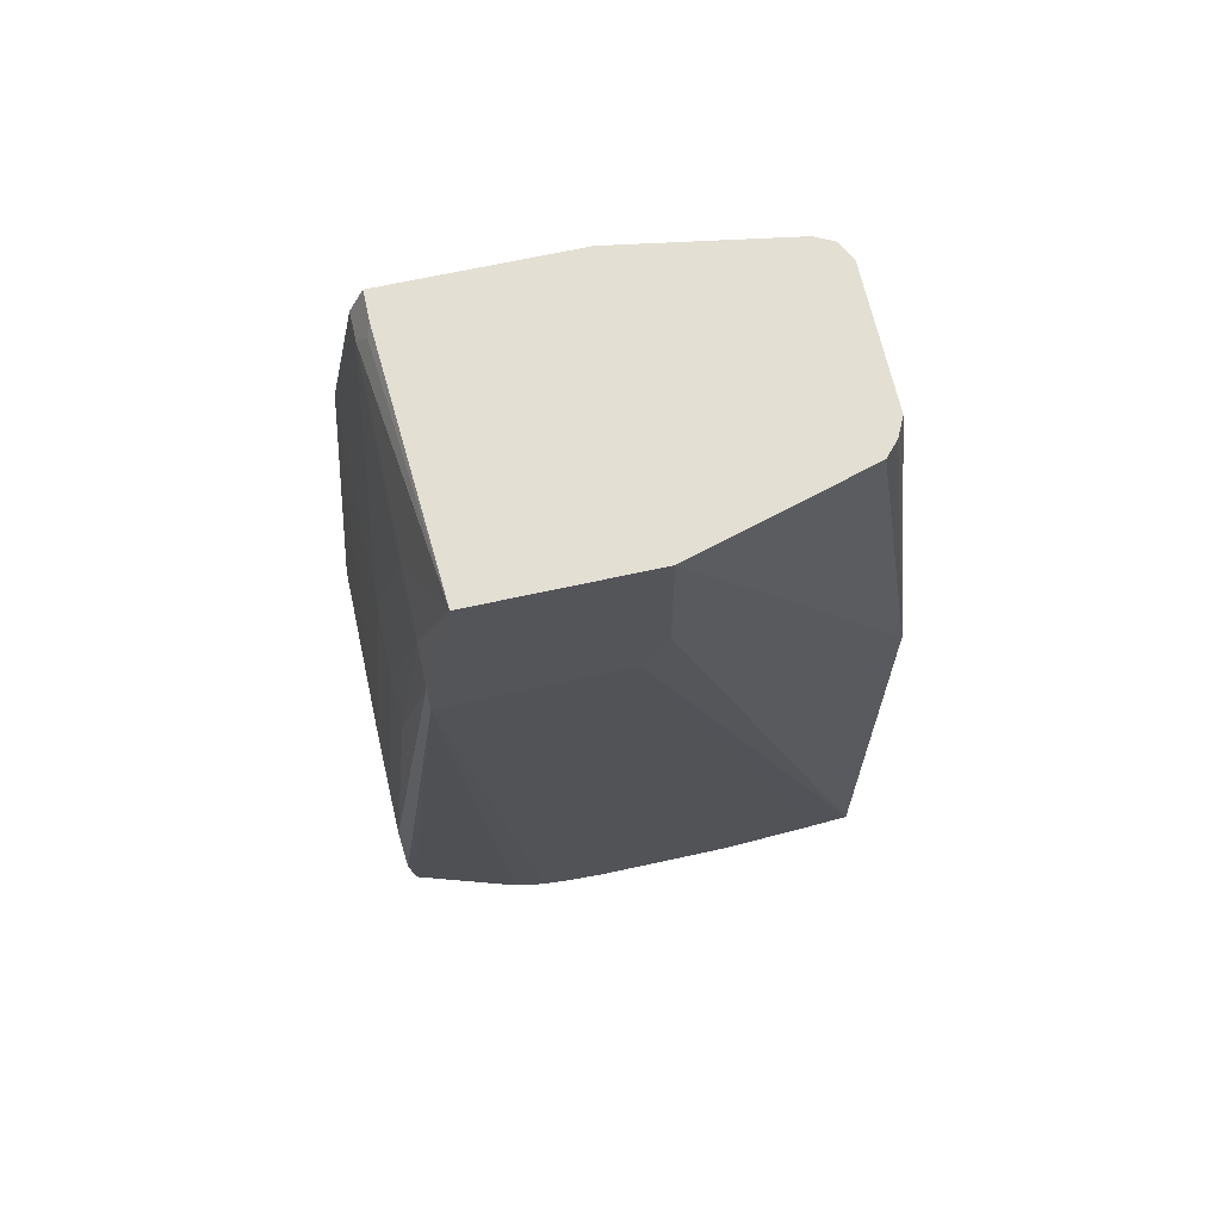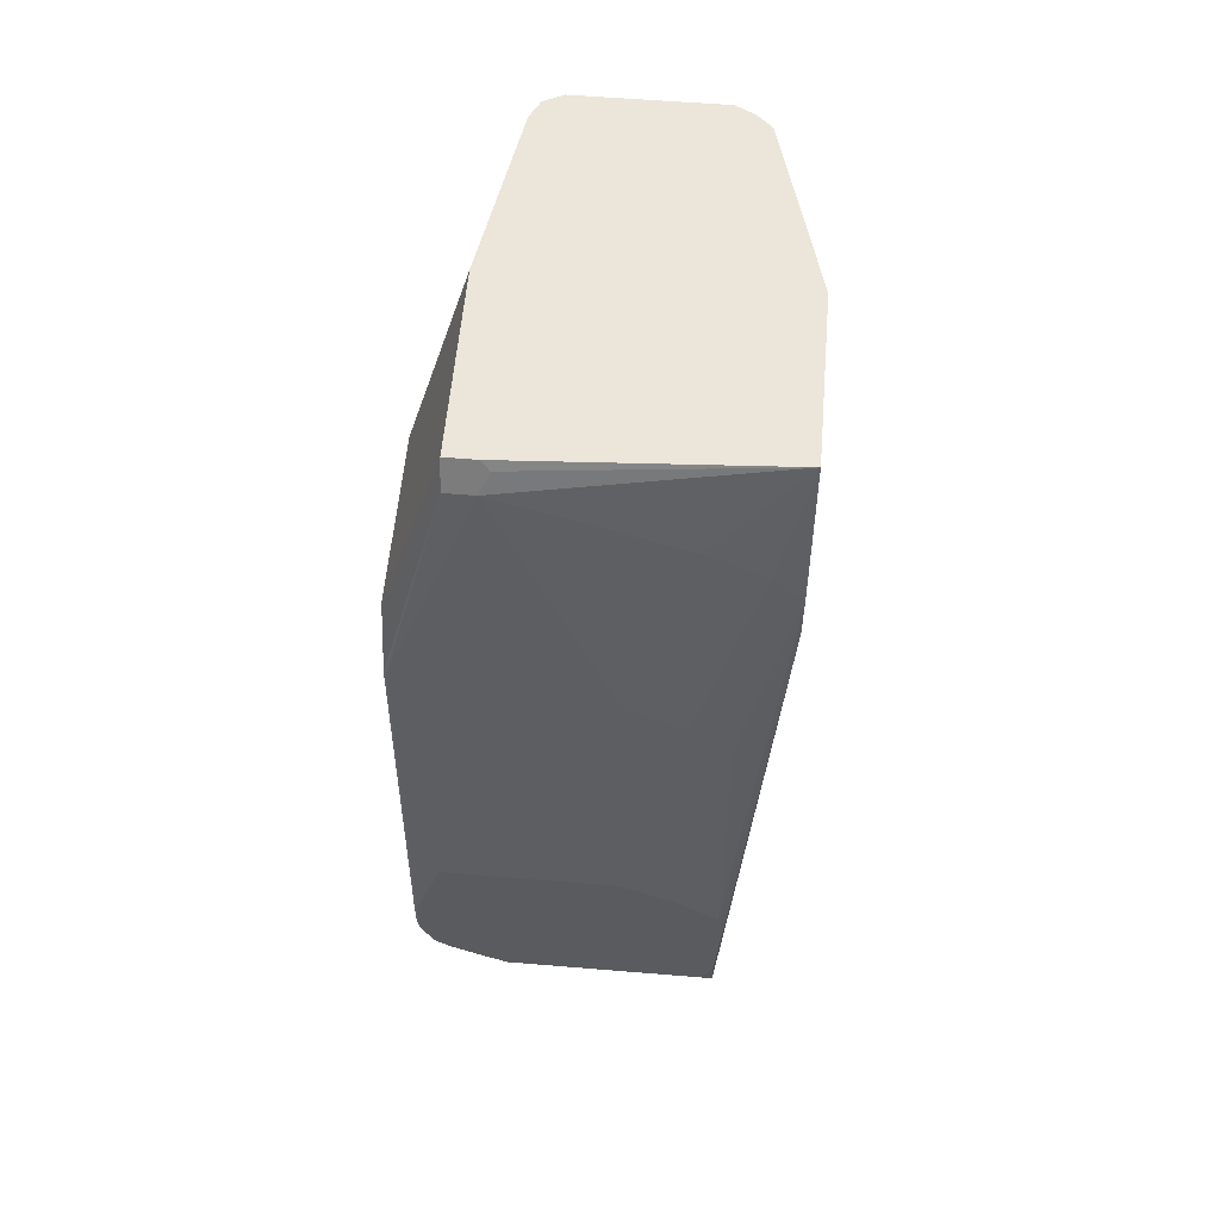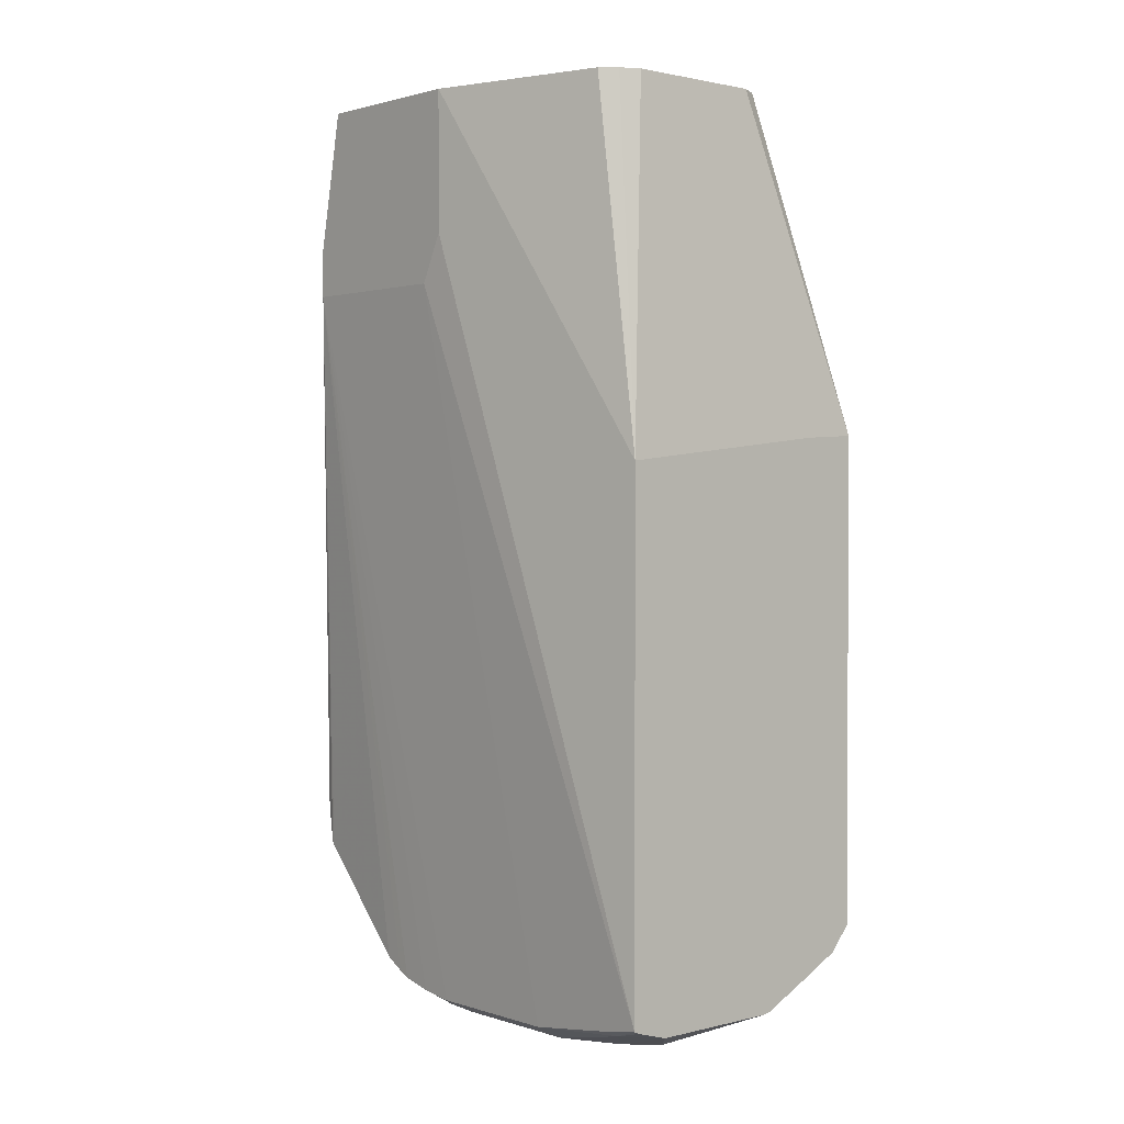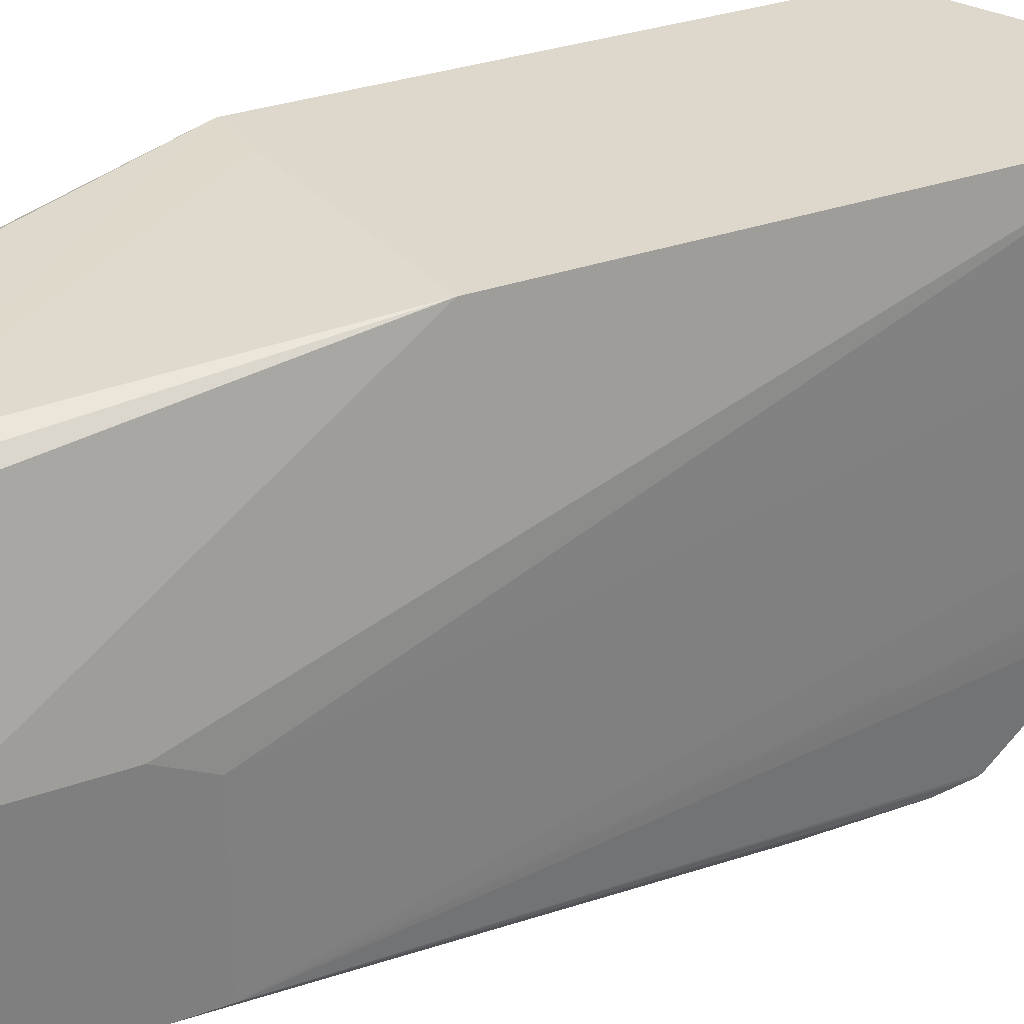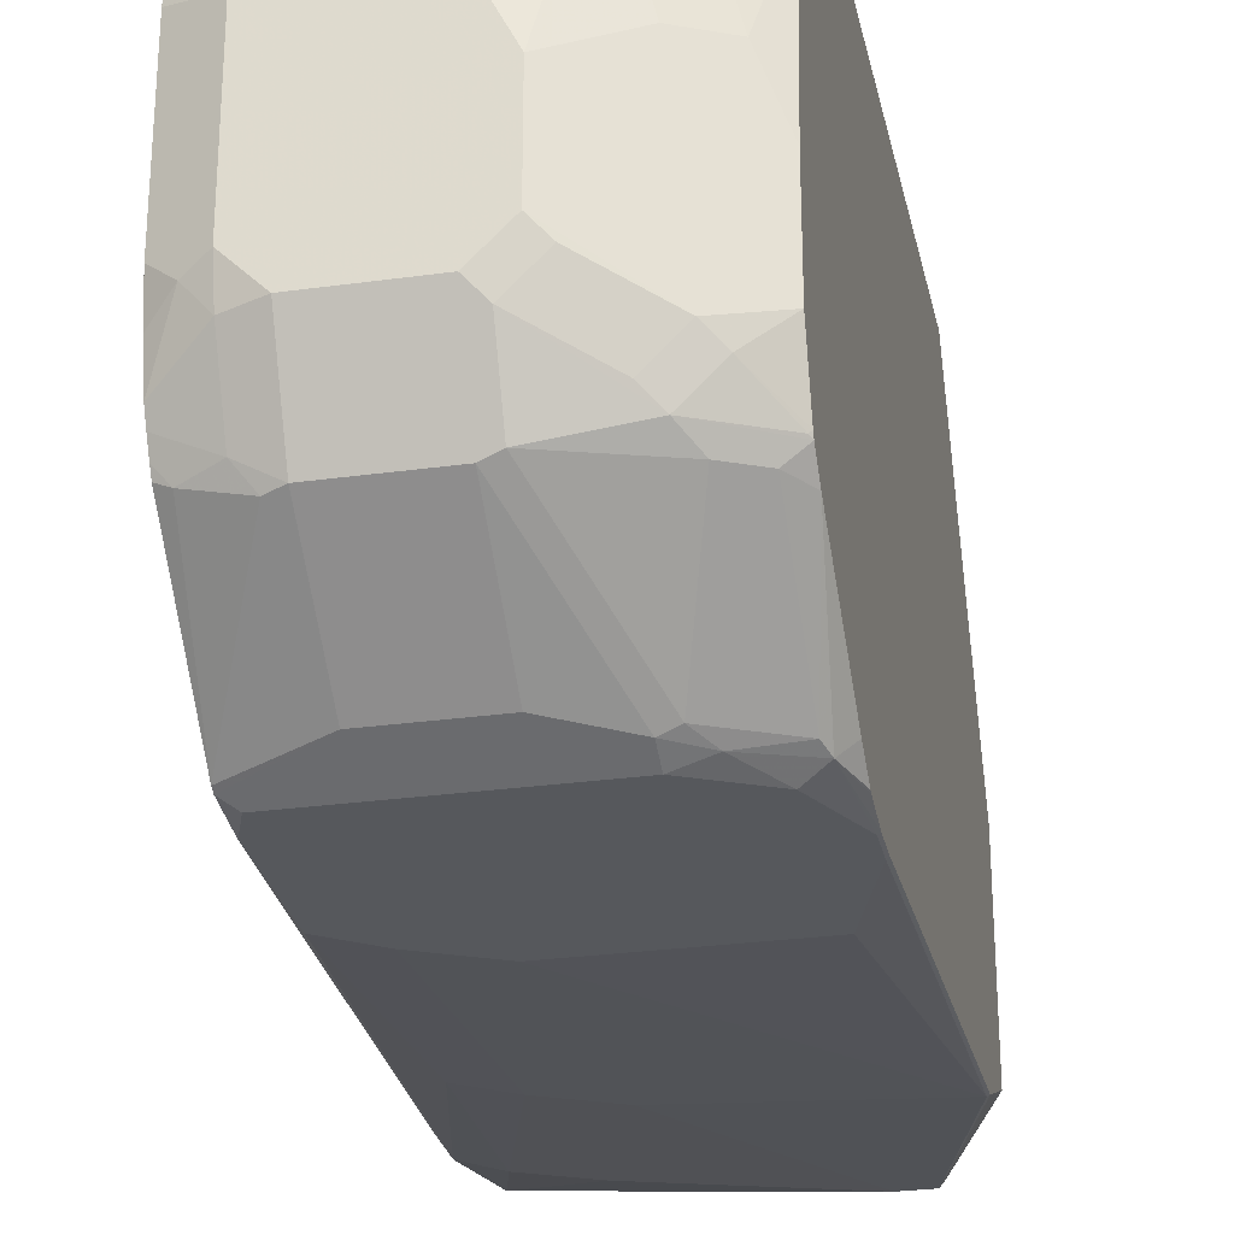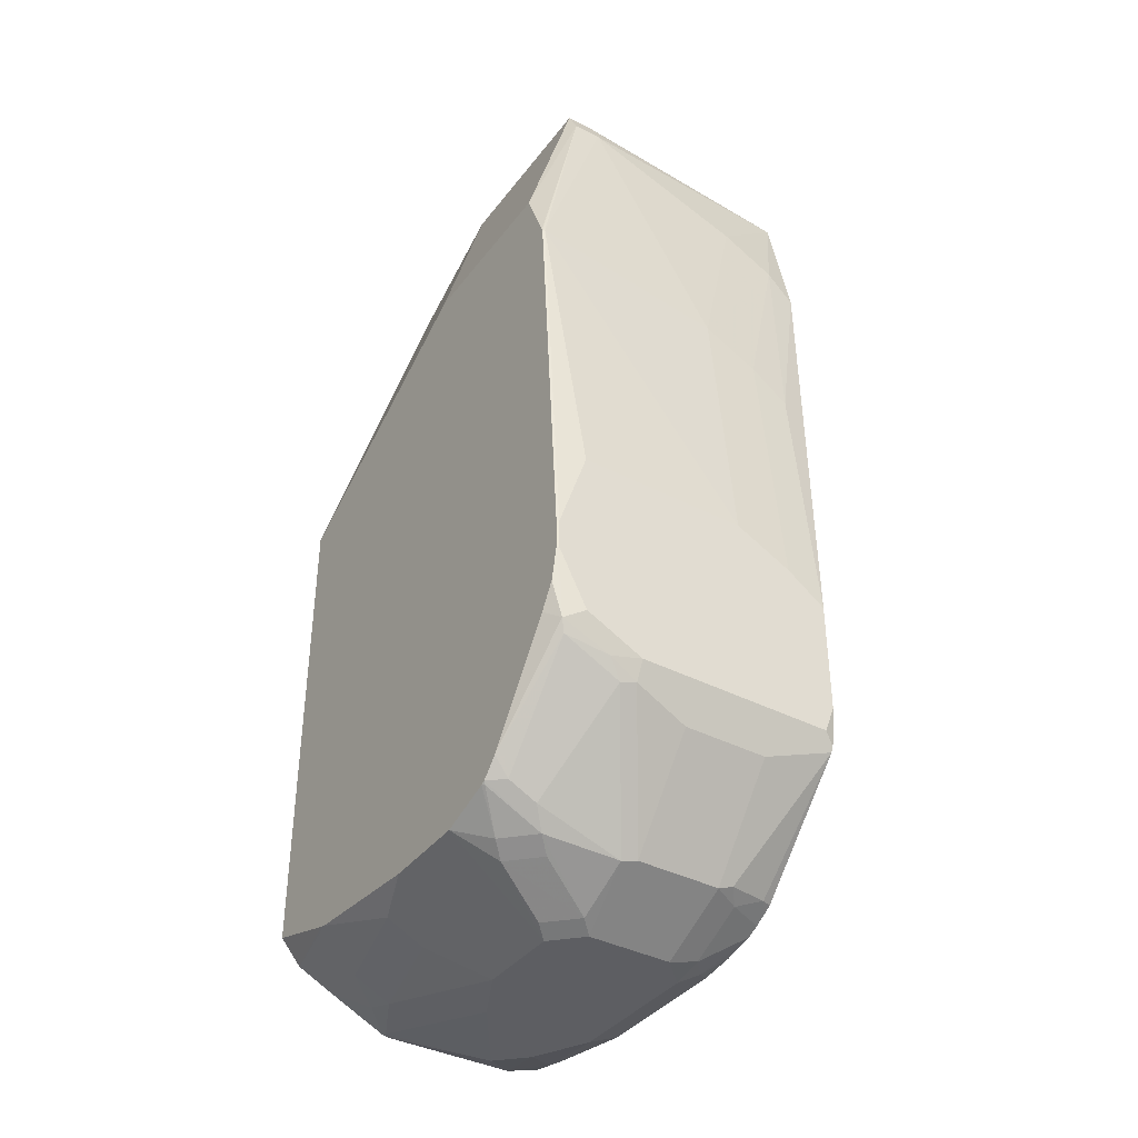
<metadata>
{"format":"obj","ext":"obj","renderer":"f3d","projection":"perspective","resolution":1024,"background":"white","views":[{"elev":66.7,"azim":77.5,"up":"+Z"},{"elev":57.4,"azim":4.9,"up":"+Z"},{"elev":1.5,"azim":138.7,"up":"+Z"},{"elev":31.5,"azim":63.1,"up":"+Y"},{"elev":-27.9,"azim":-168.1,"up":"+Y"},{"elev":-38.6,"azim":-33.1,"up":"+Z"}]}
</metadata>
<code>
v 0.04174 -0.2921 -0.48
v 0.08347 -0.2921 -0.5009
v 0.1252 -0.2713 -0.3548
v 0.1121 -0.2921 -0.5218
v 0.08347 -0.313 -0.7095
v 0.04174 -0.313 -0.6887
v -0.08347 -0.313 -0.6887
v -0.1043 -0.2921 -0.4591
v -0.1043 -0.313 -0.7512
v -0.1043 -0.313 -0.7722
v -0.1059 -0.3122 -0.7729
v -0.1059 -0.3122 -0.7521
v -0.1059 -0.2914 -0.4599
v -0.06259 -0.2713 -0.2922
v -0.04173 -0.2713 -0.2922
v 0.08346 -0.2713 -0.3339
v 0.146 -0.2504 -0.2722
v 0.146 -0.2713 -0.3756
v 0.146 -0.1252 -0.2722
v -0.0627 -0.2613 -0.2722
v -0.04083 -0.2613 -0.2722
v -0.03476 -0.2643 -0.2783
v -0.1059 -0.2713 -0.4108
v -0.1059 -0.2906 -0.4576
v -0.1059 0.04588 -0.521
v -0.1059 -0.1461 -0.4108
v -0.0627 -0.1252 -0.2722
v -0.04173 -8.17e-06 -0.2722
v 0.09738 0.01389 -0.2722
v -0.02085 0.02087 -0.2722
v -0.03476 0.01389 -0.2722
v 0.08346 0.02087 -0.2722
v -0.0626 0.04588 -0.5233
v 0.1121 0.04588 -0.5426
v 0.1083 0.003967 -0.2722
v 0.1121 0.04588 -0.93
v -0.1059 0.04588 -0.8861
v -0.1059 -0.1894 -0.9175
v -0.1059 -0.1252 -0.9175
v -0.02088 -0.1669 -0.96
v -0.02088 -0.1043 -0.96
v -1.254e-05 -0.06261 -0.96
v -0.02088 0.04173 -0.9391
v -0.04173 -5.87e-06 -0.9391
v -0.0626 -0.08348 -0.9391
v -0.09042 -0.08348 -0.9252
v -0.06955 -5.87e-06 -0.9252
v -0.1059 -0.02087 -0.907
v -0.1059 -0.01627 -0.9059
v -0.09042 0.04588 -0.9043
v -0.0214 0.04588 -0.9381
v -0.0626 0.04588 -0.9182
v -0.04434 0.02086 -0.9339
v -0.01673 0.04588 -0.9391
v 0.04174 -5.87e-06 -0.96
v 0.08347 -0.06261 -0.96
v 0.06261 -0.02087 -0.96
v 0.1043 0.02086 -0.9391
v 0.08347 0.04588 -0.9391
v 0.1085 0.04588 -0.9318
v 0.1121 0.01696 -0.9352
v 0.1121 -0.05485 -0.9456
v 0.1121 -0.1604 -0.9456
v 0.146 -0.1428 -0.4108
v 0.146 -0.1252 -0.3756
v 0.146 -0.2713 -0.4108
v 0.1121 -0.1862 -0.9424
v 0.09739 -0.1739 -0.953
v 0.1121 -0.2096 -0.9371
v 0.1121 -0.2184 -0.9328
v 0.08347 -0.2322 -0.9339
v 0.1043 -0.2365 -0.9252
v 0.1121 -0.2274 -0.9278
v 0.1121 -0.2329 -0.9245
v 0.1121 -0.3073 -0.8461
v 0.07305 -0.2452 -0.9286
v 0.06261 -0.2434 -0.9321
v 0.06261 -0.1878 -0.96
v 0.08347 -0.1904 -0.9547
v 0.08347 -0.1669 -0.96
v -1.254e-05 -0.1878 -0.96
v -0.01045 -0.1982 -0.9547
v -0.01045 -0.24 -0.9339
v -0.0626 -0.2295 -0.9261
v -0.07303 -0.24 -0.913
v -0.0939 -0.24 -0.9026
v -0.1059 -0.2311 -0.9032
v -0.1059 -0.2429 -0.8906
v -0.0939 -0.3026 -0.8295
v -0.09738 -0.306 -0.8208
v -0.0626 -0.3078 -0.8374
v -0.05216 -0.3026 -0.8504
v -1.254e-05 -0.2434 -0.9321
v -0.04173 -0.306 -0.8487
v -0.04173 -0.313 -0.8347
v -1.254e-05 -0.2991 -0.8626
v 0.06261 -0.2991 -0.8626
v 0.1121 -0.3091 -0.8425
v 0.1121 -0.313 -0.8139
v 0.1043 -0.313 -0.8347
v -0.08347 -0.313 -0.8139
v -0.1059 -0.3076 -0.7938
v -0.1059 -0.307 -0.796
v -0.1059 -0.2963 -0.8141
v -0.1059 -0.228 -0.9048
v -0.1043 -0.2295 -0.9052
v -0.08347 -0.2087 -0.9261
v -0.07303 -0.1982 -0.9339
v -0.05216 -0.2191 -0.9339
v -0.0313 -0.1774 -0.9547
v 0.1121 -0.313 -0.7304
f 89 91 90
f 89 90 88
f 89 88 86
f 86 84 85
f 86 87 84
f 85 84 83
f 83 82 81
f 89 92 91
f 83 84 82
f 86 88 87
f 89 85 92
f 94 96 95
f 85 83 92
f 92 83 93
f 94 92 93
f 94 91 92
f 94 95 91
f 97 75 98
f 94 93 96
f 96 93 77
f 97 96 77
f 81 82 40
f 97 98 96
f 89 86 85
f 81 40 78
f 70 69 66
f 79 78 80
f 65 36 19
f 97 76 75
f 18 64 19
f 66 64 18
f 66 63 64
f 67 63 66
f 67 68 63
f 67 69 68
f 67 66 69
f 70 71 69
f 70 72 71
f 78 40 80
f 70 73 72
f 73 66 74
f 73 74 72
f 72 74 75
f 72 75 76
f 71 72 76
f 71 76 77
f 71 77 78
f 71 78 79
f 71 79 69
f 79 68 69
f 79 80 68
f 70 66 73
f 97 77 76
f 7 10 5
f 98 66 99
f 110 82 108
f 110 40 82
f 110 108 40
f 108 38 40
f 102 13 38
f 11 13 102
f 38 13 25
f 5 10 99
f 111 5 99
f 4 5 111
f 4 111 18
f 109 108 82
f 4 18 3
f 66 18 99
f 96 98 95
f 66 75 74
f 78 77 93
f 81 78 93
f 83 81 93
f 80 40 56
f 63 80 56
f 68 80 63
f 51 37 36
f 65 19 64
f 111 99 18
f 98 75 66
f 109 82 84
f 84 107 108
f 100 98 99
f 100 95 98
f 100 99 95
f 95 99 10
f 101 95 10
f 91 95 101
f 91 101 90
f 90 101 10
f 90 10 11
f 90 11 102
f 103 90 102
f 109 84 108
f 103 104 90
f 104 102 88
f 104 88 90
f 88 102 87
f 87 102 38
f 105 87 38
f 106 87 105
f 106 84 87
f 106 107 84
f 106 105 107
f 105 38 107
f 108 107 38
f 103 102 104
f 65 64 36
f 31 30 25
f 61 64 62
f 22 21 15
f 21 14 15
f 21 20 14
f 14 20 23
f 14 23 24
f 14 24 13
f 24 25 13
f 26 25 24
f 27 25 26
f 27 28 25
f 27 20 28
f 27 26 20
f 23 20 26
f 23 26 24
f 20 19 28
f 29 28 19
f 30 28 29
f 31 28 30
f 31 25 28
f 32 25 30
f 33 25 32
f 33 34 25
f 33 32 34
f 22 15 17
f 22 17 21
f 21 17 20
f 17 19 20
f 2 3 1
f 2 4 3
f 61 36 64
f 2 1 5
f 6 5 1
f 6 7 5
f 8 7 6
f 9 7 8
f 9 10 7
f 9 11 10
f 12 11 9
f 32 29 34
f 12 13 11
f 9 8 13
f 8 14 13
f 8 15 14
f 8 1 15
f 8 6 1
f 16 15 1
f 16 17 15
f 16 3 17
f 16 1 3
f 17 3 18
f 17 18 19
f 12 9 13
f 32 30 29
f 2 5 4
f 35 19 34
f 50 53 47
f 50 47 48
f 47 44 45
f 43 44 51
f 43 51 54
f 43 54 55
f 43 55 42
f 42 55 40
f 55 56 40
f 57 56 55
f 57 58 56
f 47 53 44
f 57 59 58
f 54 59 55
f 54 51 59
f 59 51 36
f 60 59 36
f 60 58 59
f 60 36 58
f 58 36 61
f 58 61 62
f 58 62 56
f 62 64 63
f 35 34 29
f 57 55 59
f 53 51 44
f 62 63 56
f 52 53 50
f 52 51 53
f 35 29 19
f 34 36 25
f 37 25 36
f 37 38 25
f 39 38 37
f 39 40 38
f 41 40 39
f 41 42 40
f 41 43 42
f 41 44 43
f 34 19 36
f 46 45 41
f 46 47 45
f 46 48 47
f 46 39 48
f 46 41 39
f 48 39 37
f 49 48 37
f 49 50 48
f 49 37 50
f 52 50 51
f 50 37 51
f 41 45 44

</code>
